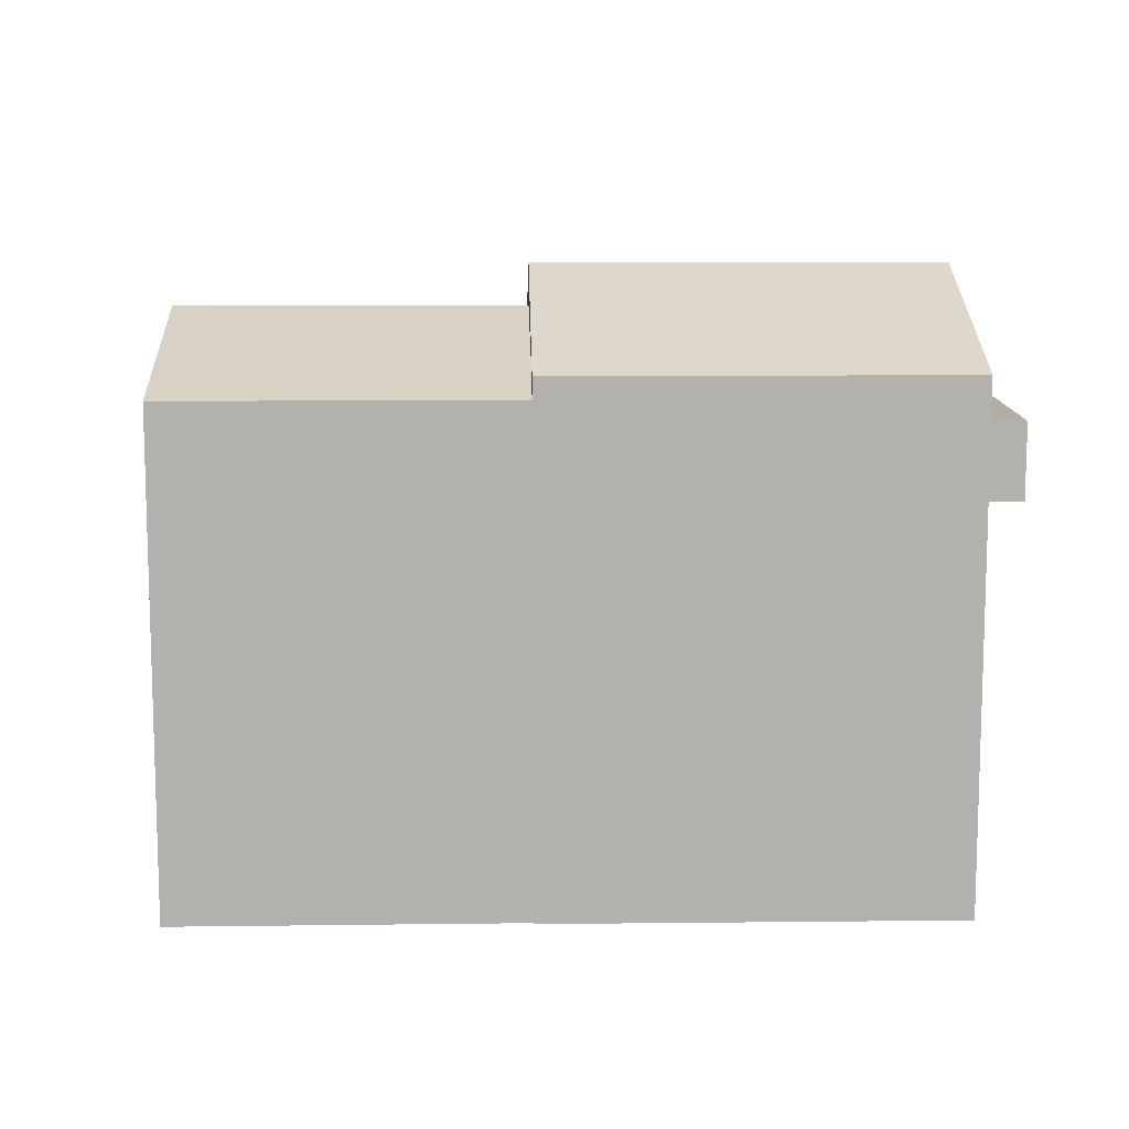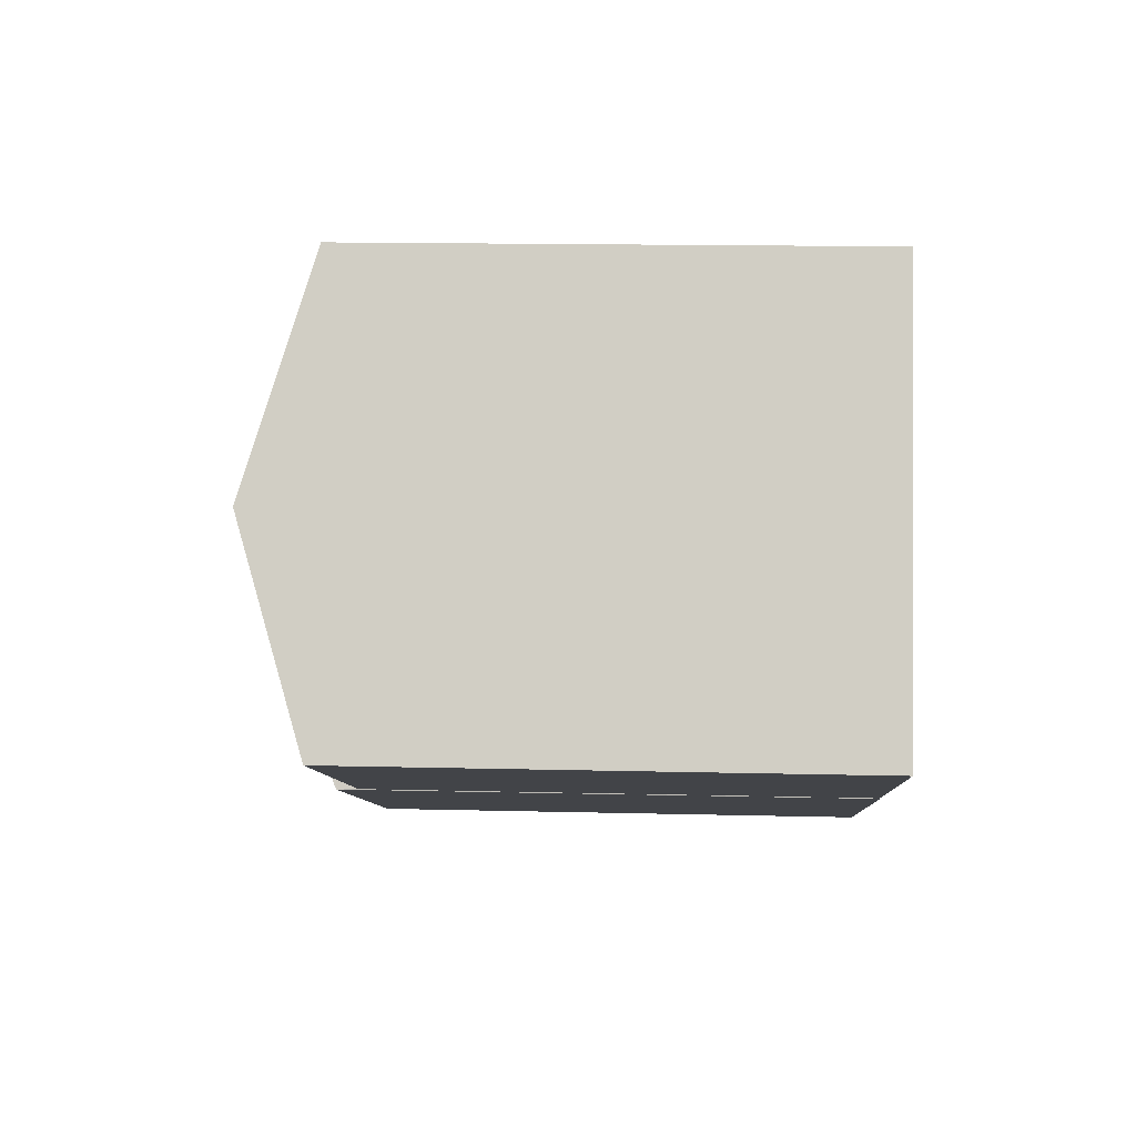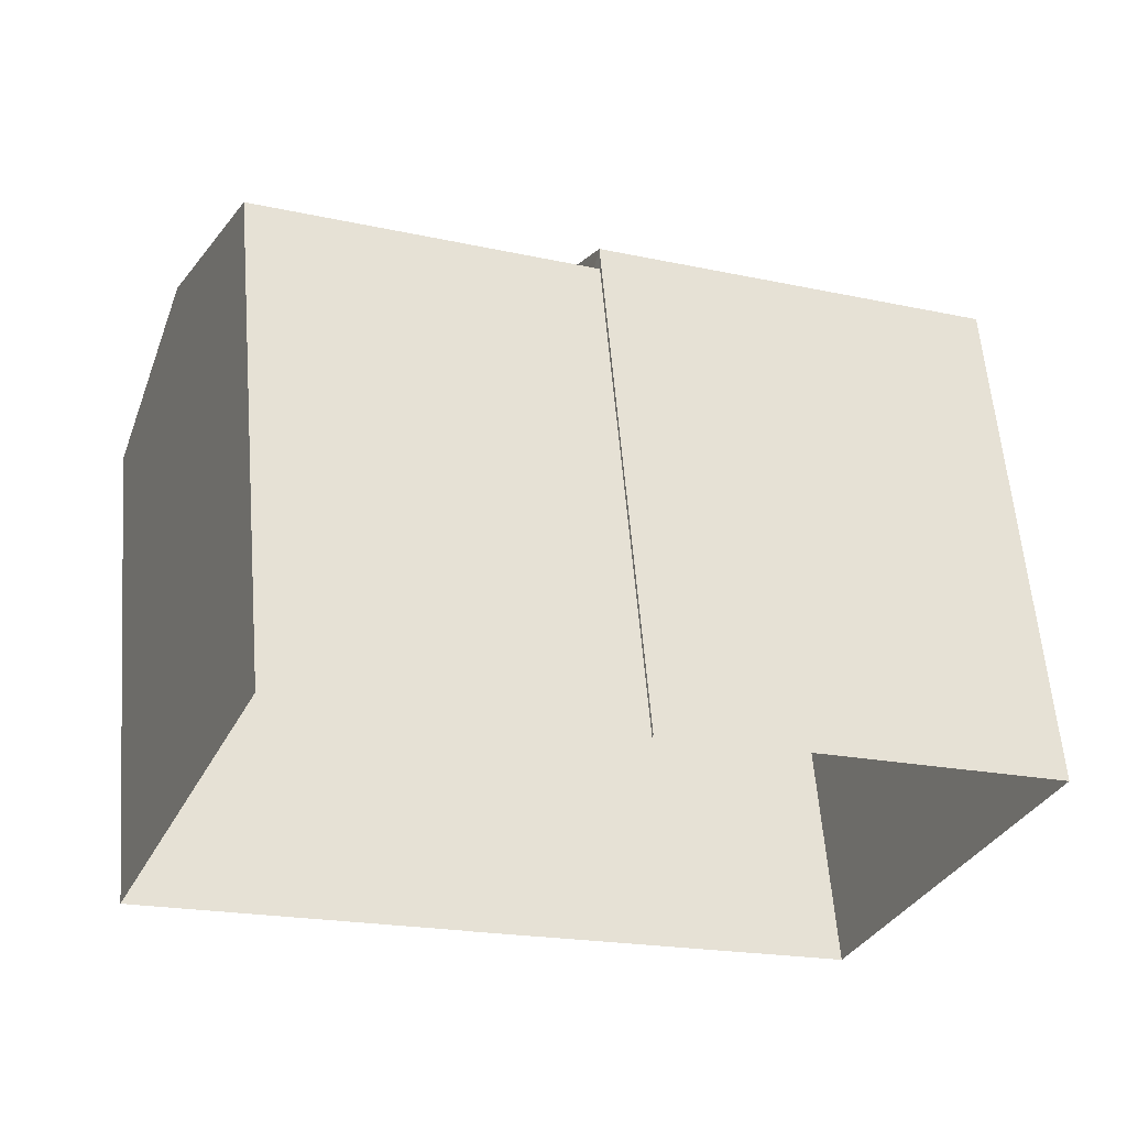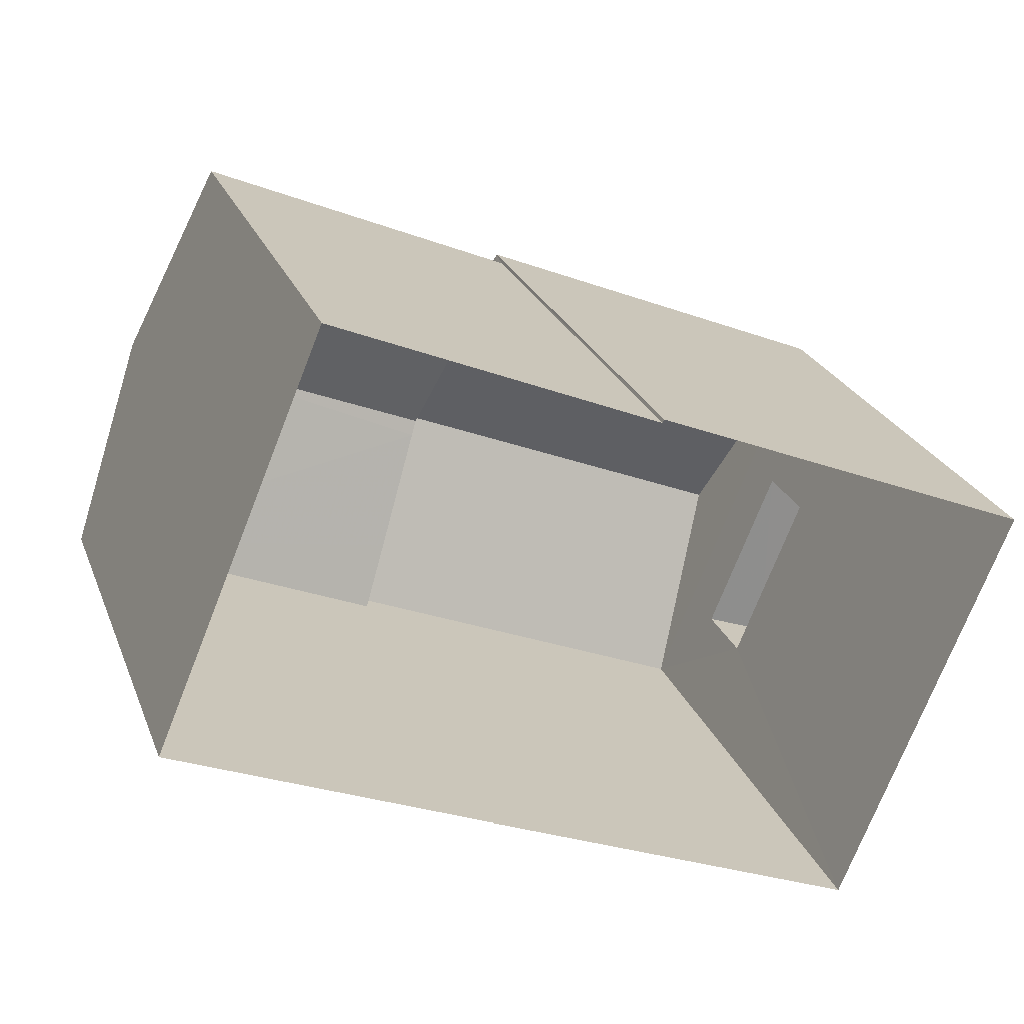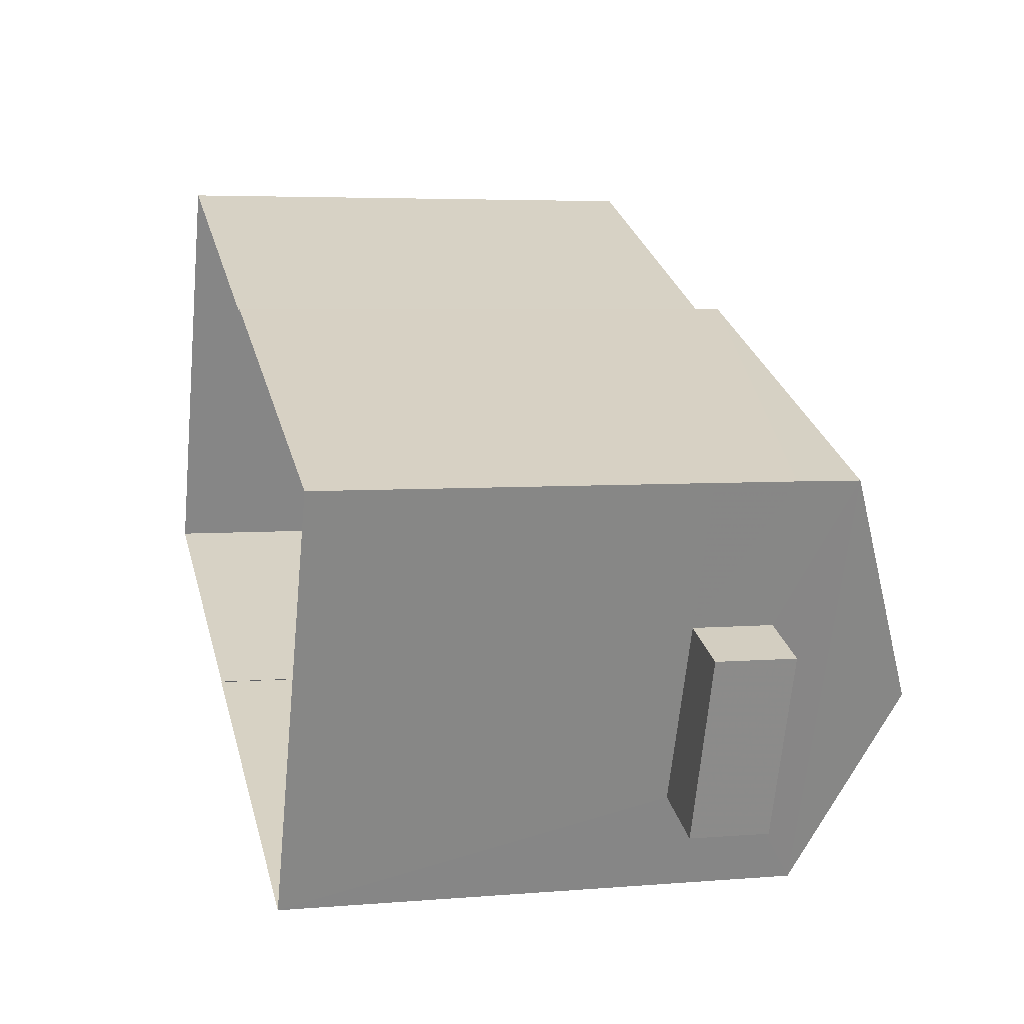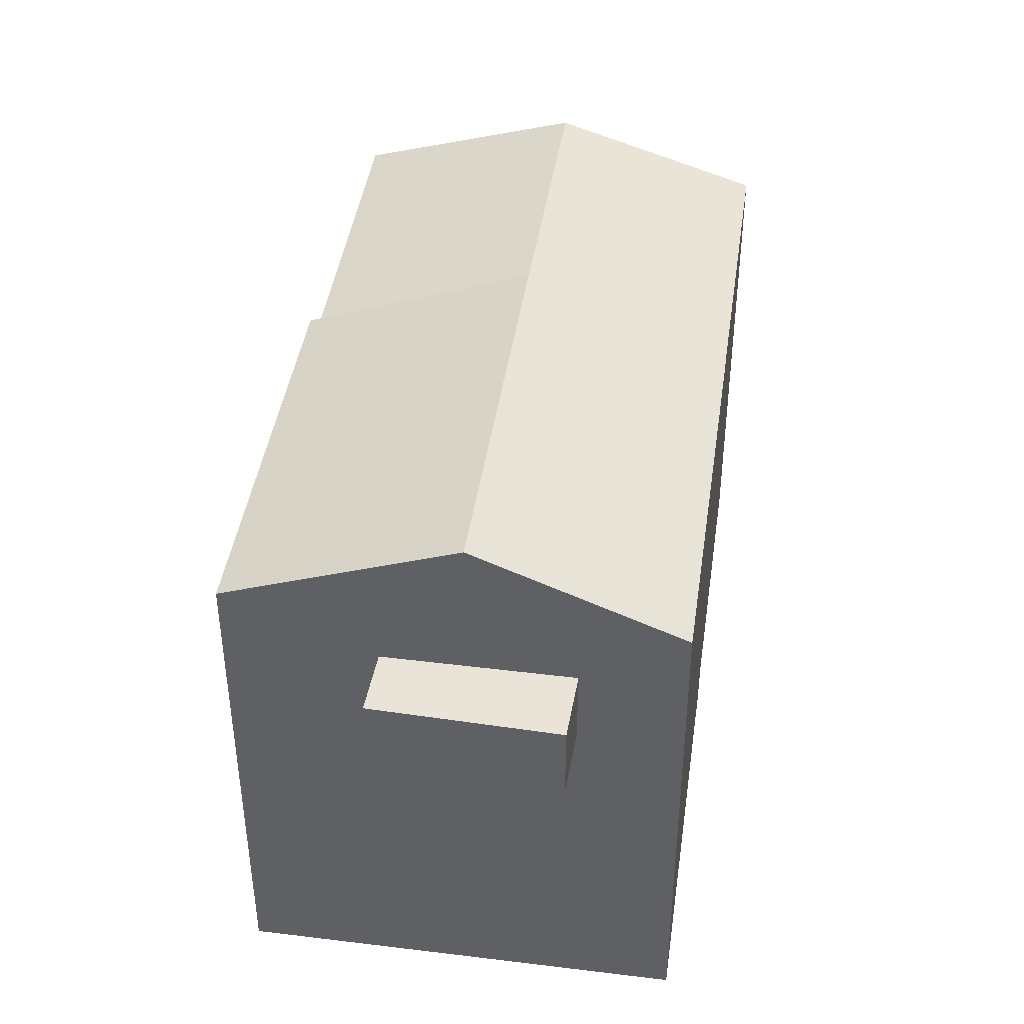
<metadata>
{"format":"obj","ext":"obj","renderer":"f3d","projection":"perspective","resolution":1024,"background":"white","views":[{"elev":11.0,"azim":-159.2,"up":"+Z"},{"elev":14.5,"azim":92.9,"up":"+Y"},{"elev":59.9,"azim":175.3,"up":"+Y"},{"elev":24.6,"azim":162.0,"up":"+Y"},{"elev":4.8,"azim":-104.9,"up":"+Y"},{"elev":42.8,"azim":-59.3,"up":"+Z"}]}
</metadata>
<code>
v -8.873e+04 -9.999e+04 2.999
v -8.873e+04 -9.999e+04 2.999
v -8.873e+04 -9.999e+04 2.999
v -8.873e+04 -1e+05 3
v -8.873e+04 -9.999e+04 3
v -8.873e+04 -9.999e+04 3
v -8.872e+04 -9.999e+04 2.999
v -8.872e+04 -9.999e+04 2.999
v -8.873e+04 -9.999e+04 7.718
v -8.873e+04 -9.999e+04 7.718
v -8.873e+04 -9.999e+04 7.718
v -8.873e+04 -9.999e+04 7.718
v -8.873e+04 -9.999e+04 9.998
v -8.872e+04 -9.999e+04 9.233
v -8.872e+04 -9.999e+04 10.06
v -8.873e+04 -9.999e+04 10.06
v -8.873e+04 -9.999e+04 9.503
v -8.873e+04 -9.999e+04 9.503
v -8.873e+04 -9.999e+04 10.58
v -8.873e+04 -1e+05 9.504
v -8.873e+04 -9.999e+04 9.503
v -8.873e+04 -9.999e+04 10.58
v -8.873e+04 -9.999e+04 9.503
v -8.873e+04 -9.999e+04 9.299
v -8.873e+04 -9.999e+04 9.503
v -8.873e+04 -9.999e+04 9.233
v -8.873e+04 -9.999e+04 8.718
v -8.873e+04 -9.999e+04 8.718
v -8.873e+04 -9.999e+04 8.718
v -8.873e+04 -9.999e+04 8.718
v -8.872e+04 -9.999e+04 9.232
v -8.873e+04 -9.999e+04 9.233
v -8.873e+04 -9.999e+04 7.718
v -8.873e+04 -9.999e+04 8.718
f 1 2 3
f 3 2 4
f 4 5 6
f 2 7 8
f 5 2 8
f 4 2 5
f 9 10 11
f 9 12 10
f 13 14 15
f 16 13 15
f 17 18 19
f 20 21 22
f 23 15 24
f 23 16 15
f 25 26 14
f 13 25 14
f 18 22 19
f 27 28 29
f 30 27 29
f 21 19 22
f 24 15 31
f 32 24 31
f 15 14 31
f 9 11 28
f 27 9 28
f 10 28 11
f 10 29 28
f 5 8 14
f 26 5 14
f 21 20 4
f 6 21 4
f 23 24 17
f 17 32 1
f 1 32 2
f 24 32 17
f 32 31 7
f 2 32 7
f 33 3 9
f 27 18 34
f 20 18 27
f 9 3 4
f 4 20 12
f 9 4 12
f 12 20 30
f 27 30 20
f 9 34 33
f 9 27 34
f 22 18 20
f 17 19 23
f 13 19 25
f 19 21 25
f 23 19 16
f 16 19 13
f 31 8 7
f 31 14 8
f 5 26 6
f 6 26 21
f 26 25 21
f 33 34 17
f 3 33 1
f 34 18 17
f 33 17 1
f 12 29 10
f 12 30 29

</code>
